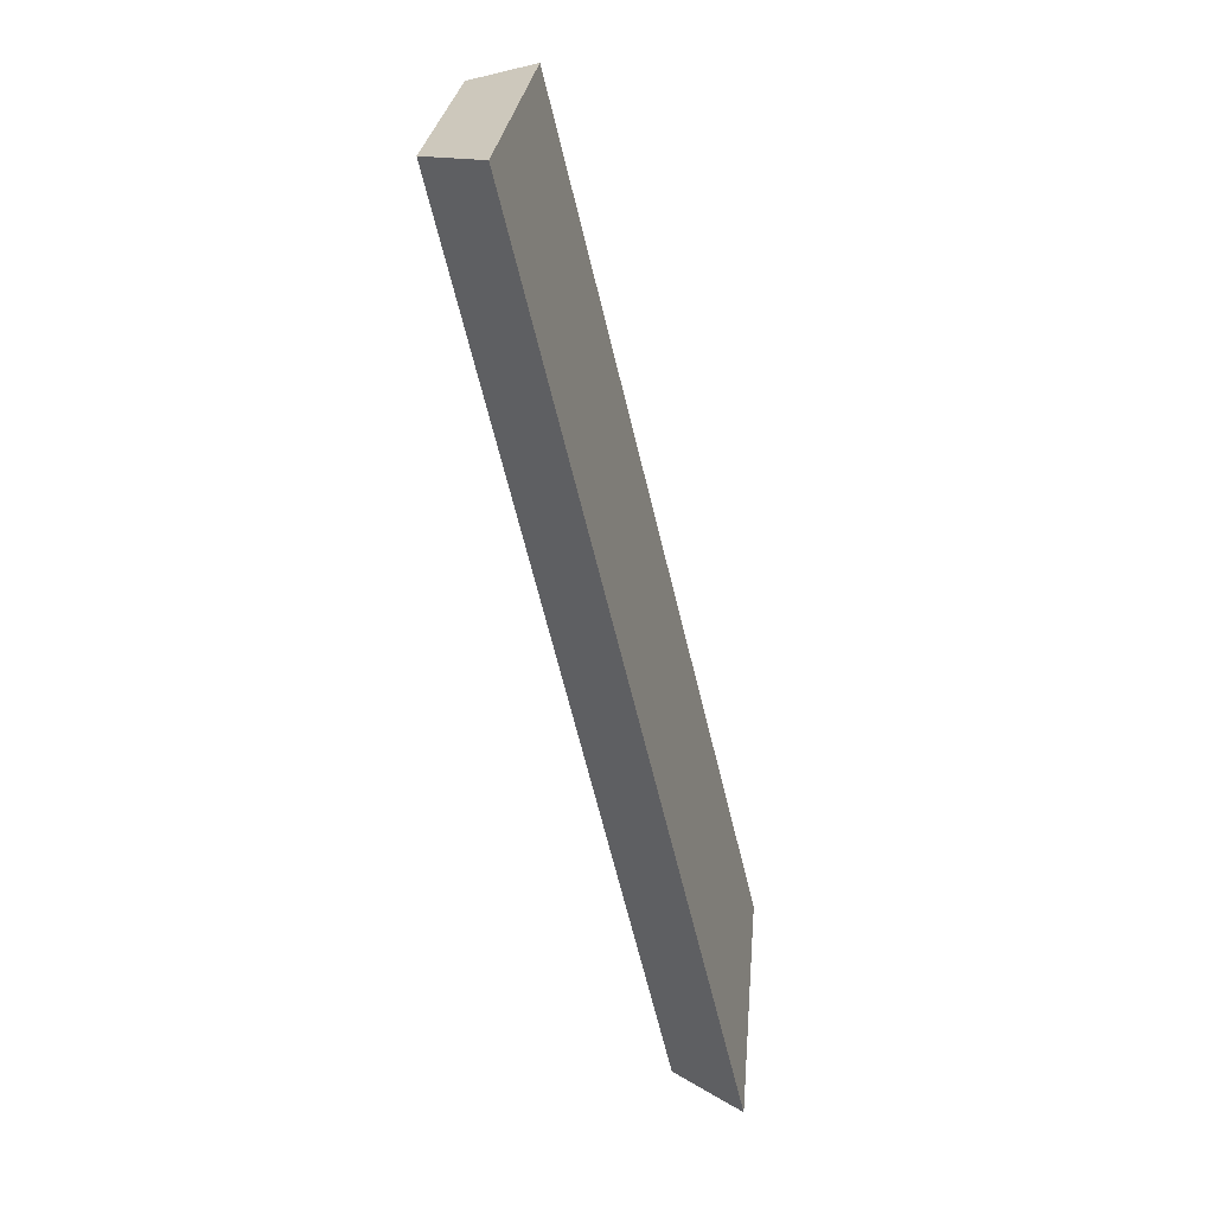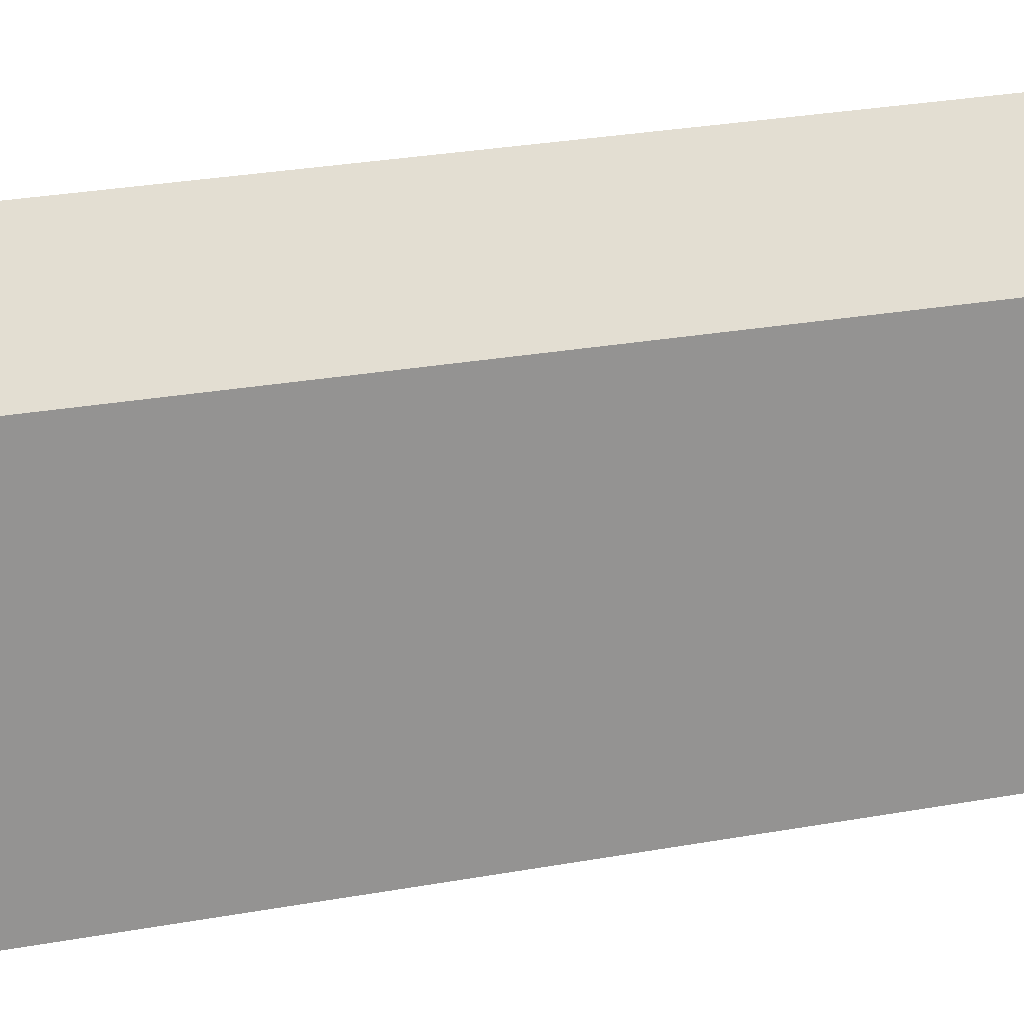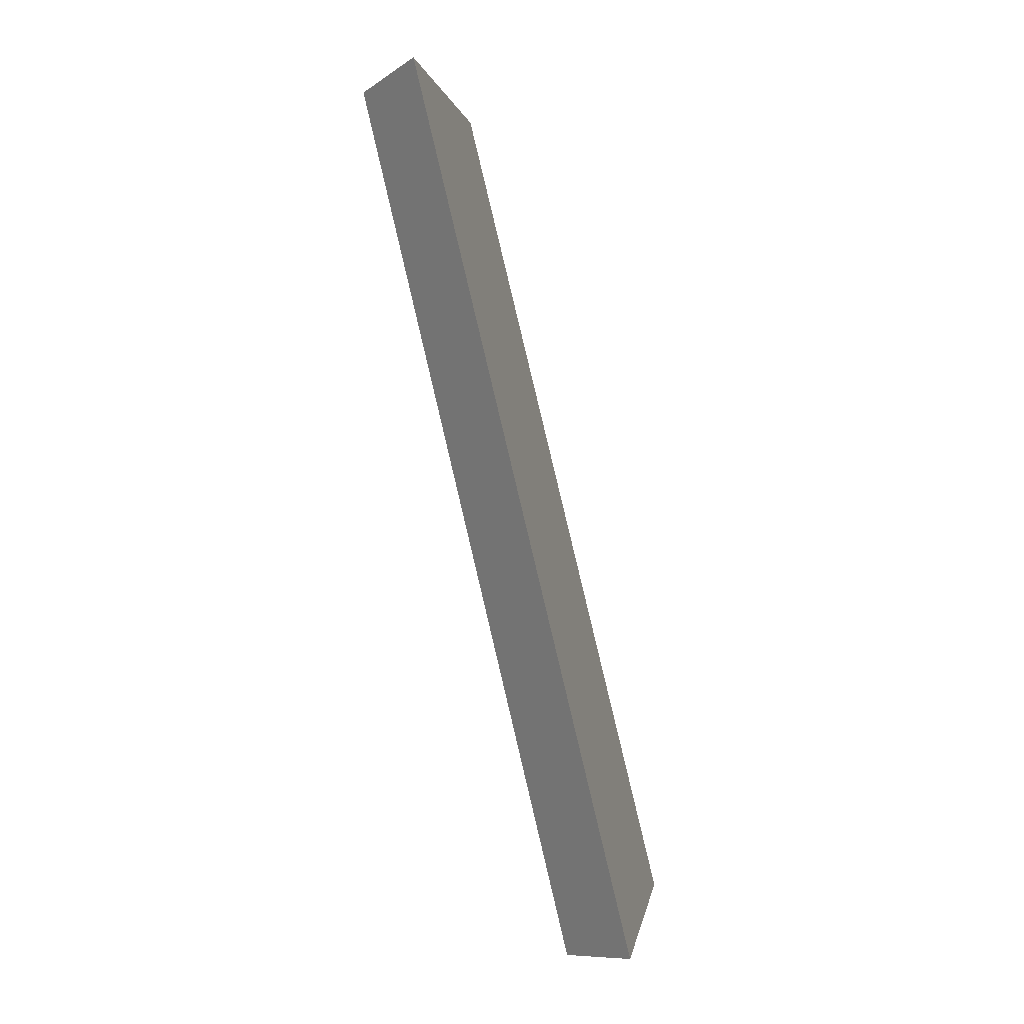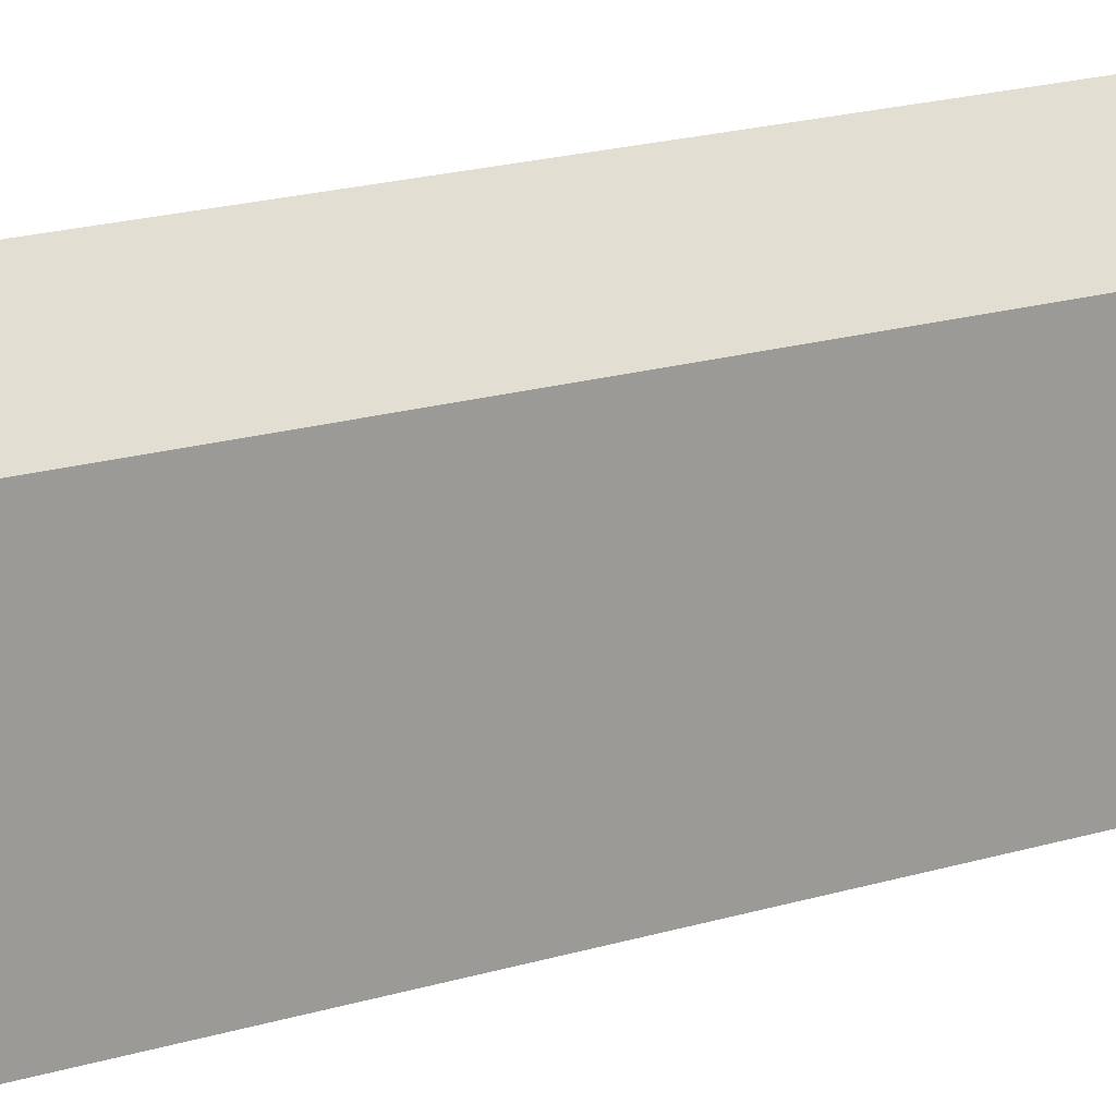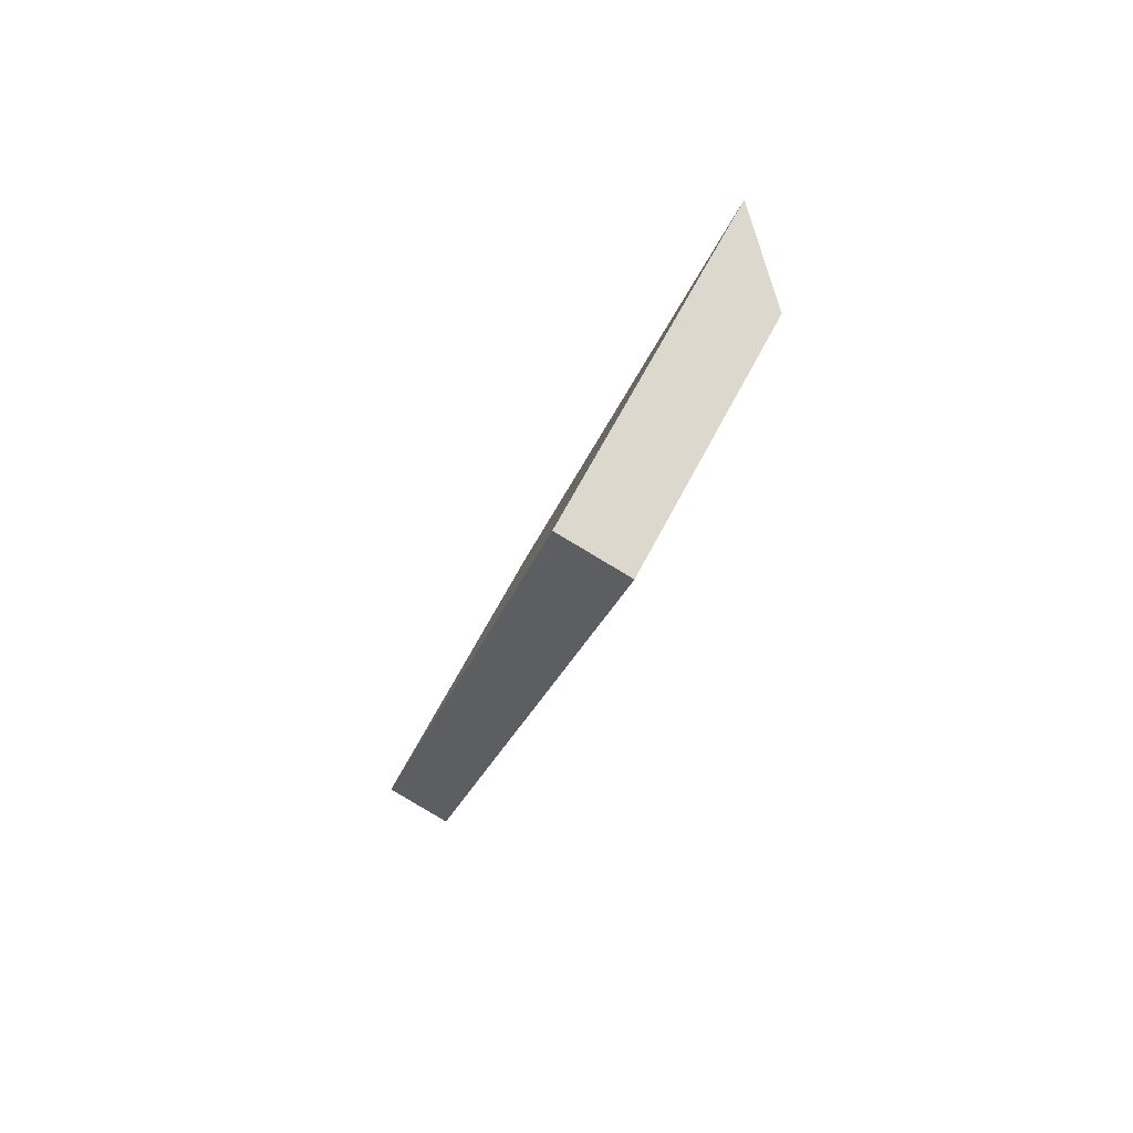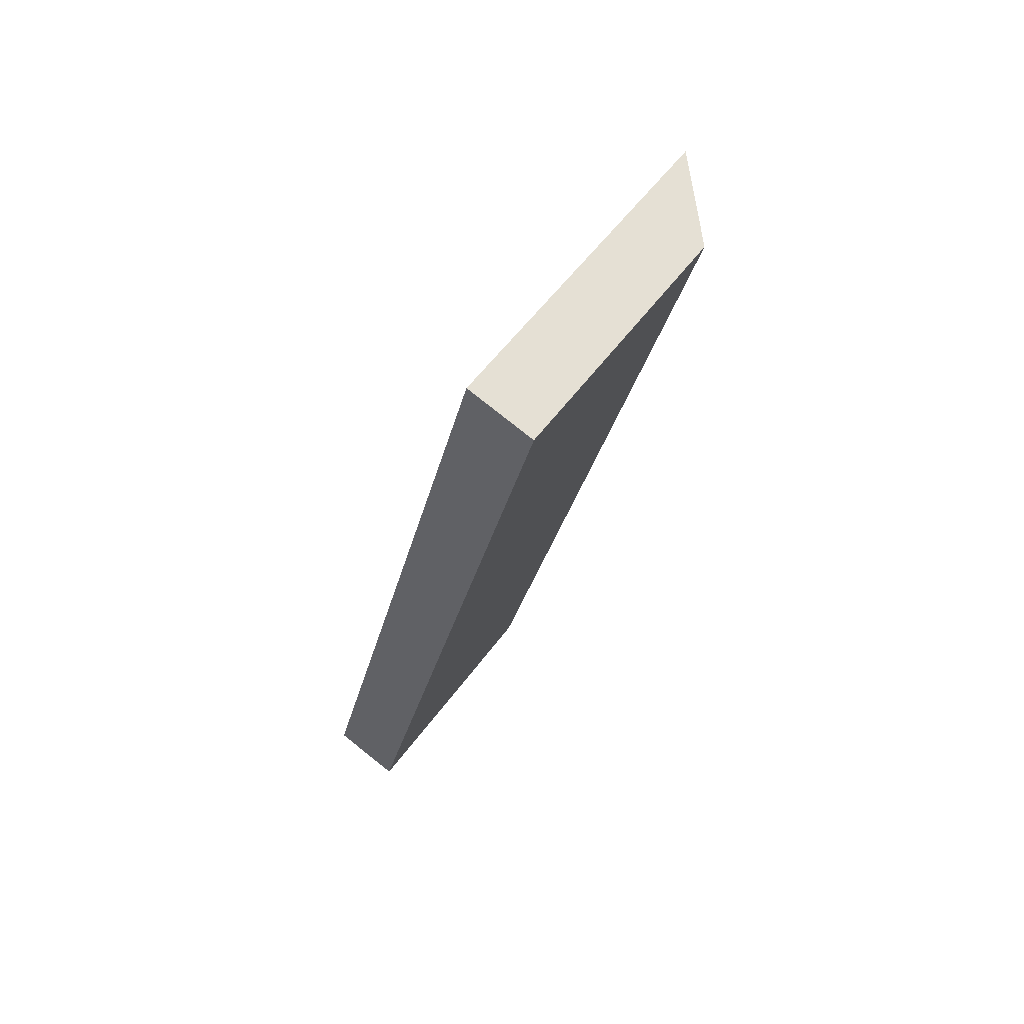
<metadata>
{"format":"obj","ext":"obj","renderer":"f3d","projection":"perspective","resolution":1024,"background":"white","views":[{"elev":26.8,"azim":-174.9,"up":"+Z"},{"elev":22.4,"azim":85.0,"up":"+Y"},{"elev":0.9,"azim":-171.4,"up":"+Z"},{"elev":20.4,"azim":75.4,"up":"+Y"},{"elev":65.1,"azim":27.4,"up":"+Z"},{"elev":56.6,"azim":35.9,"up":"+Z"}]}
</metadata>
<code>
v  0 10.67 6.534e-16
v  9.134 8.245 27.99
v  2.287 8.245 -0.59
v  6.958 10.55 28.55
v  0 0 0
v  2.287 3.613e-17 -0.59
v  6.958 -1.748e-15 28.55
v  9.134 -1.714e-15 27.99
g defaultobject
f 1 2 3
f 2 1 4
f 3 5 1
f 5 3 6
f 5 4 1
f 4 5 7
f 7 2 4
f 2 7 8
f 8 3 2
f 3 8 6
f 8 5 6
f 5 8 7

</code>
